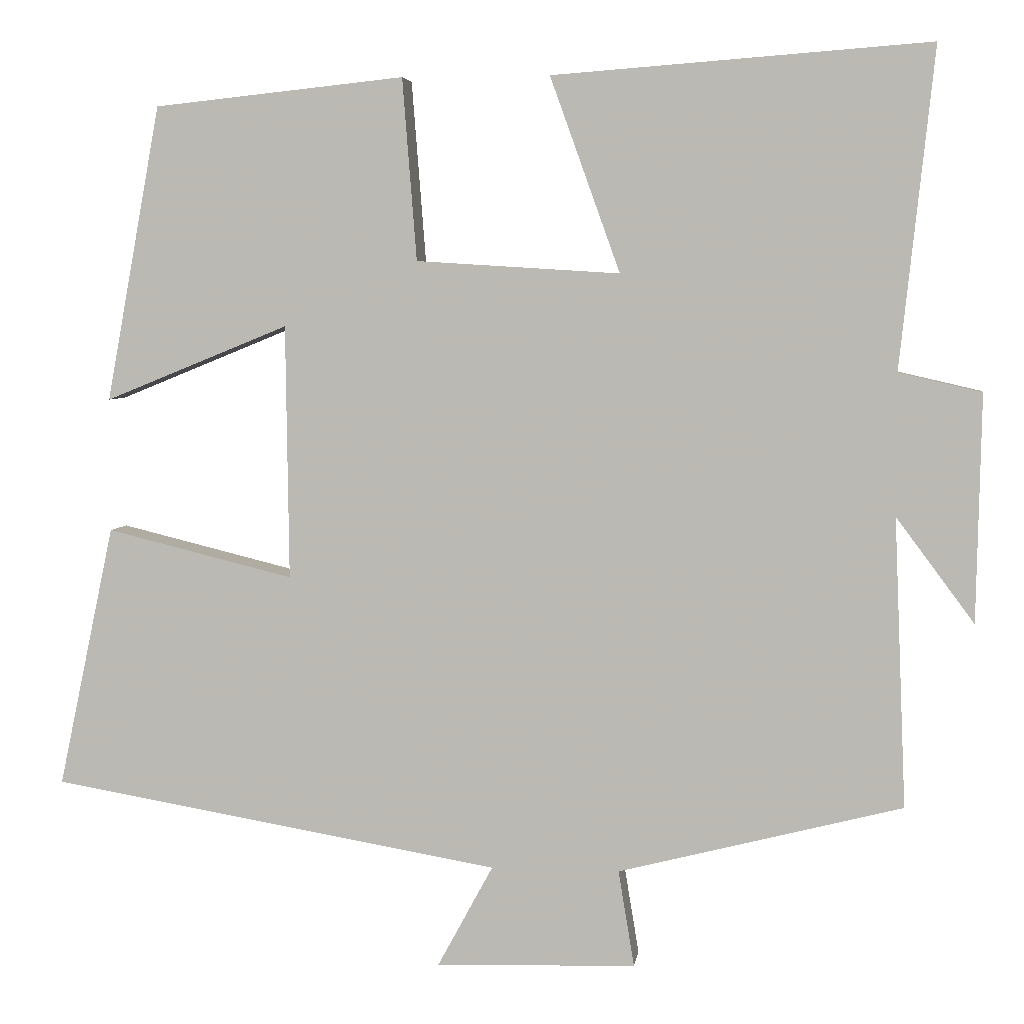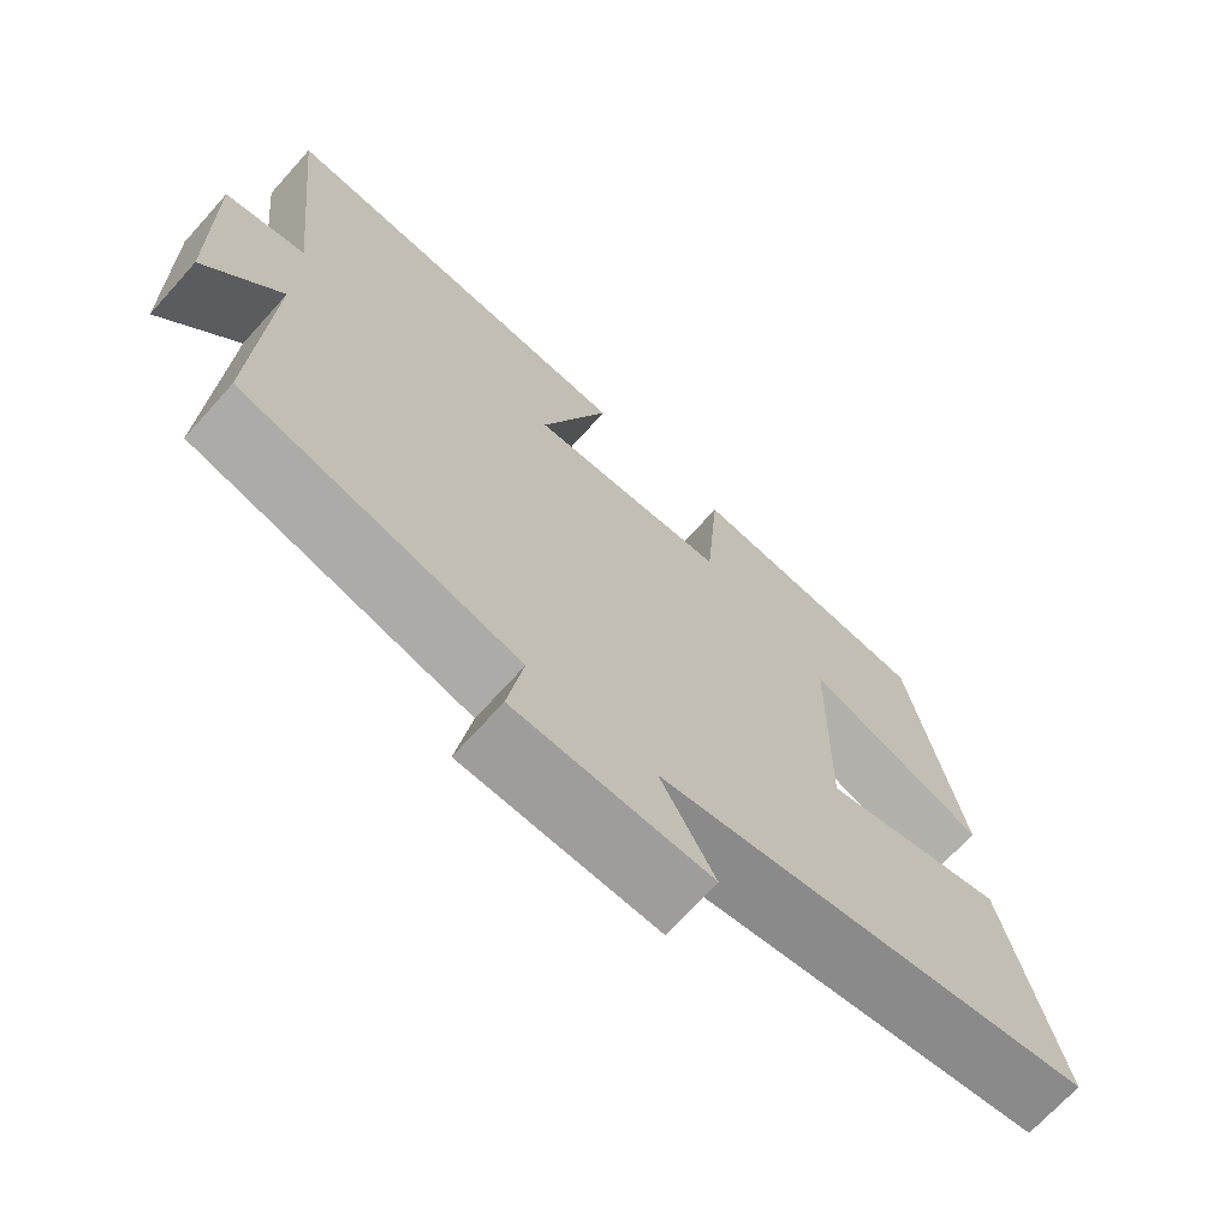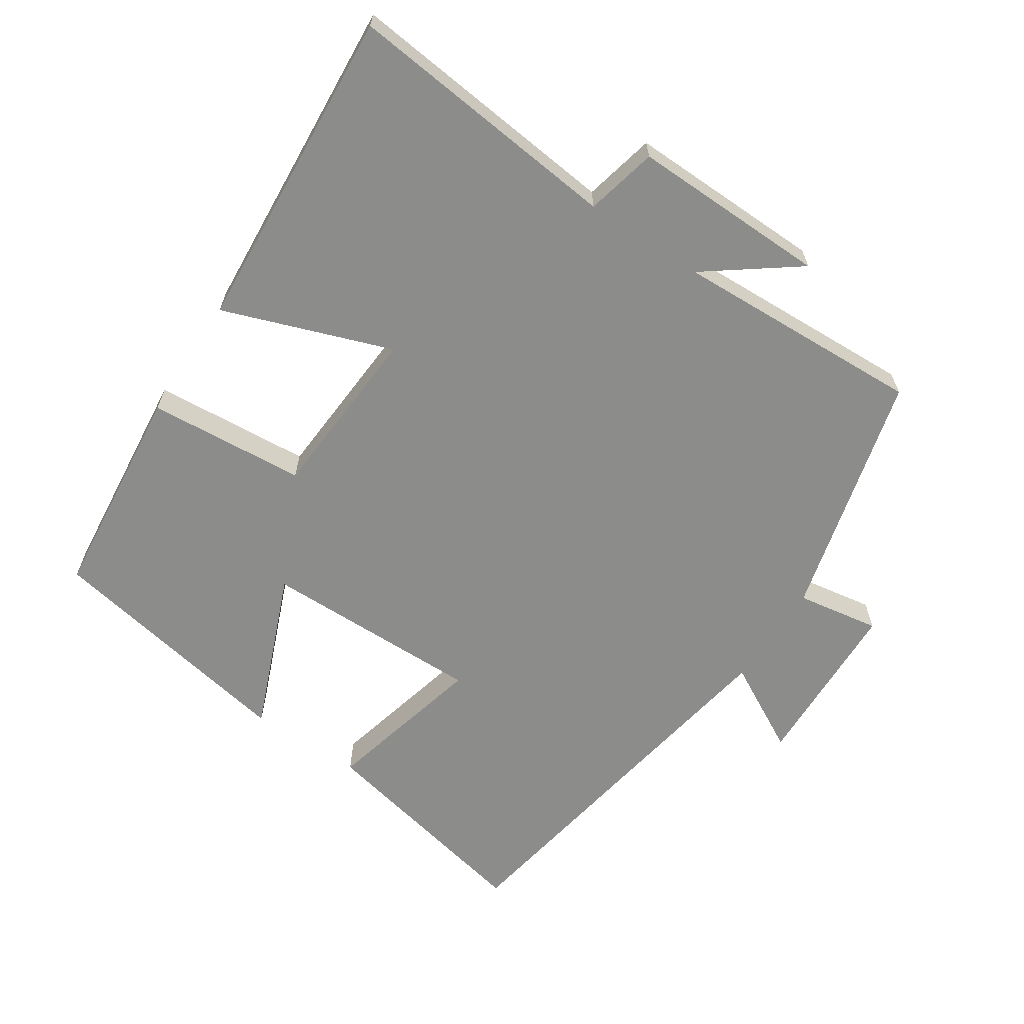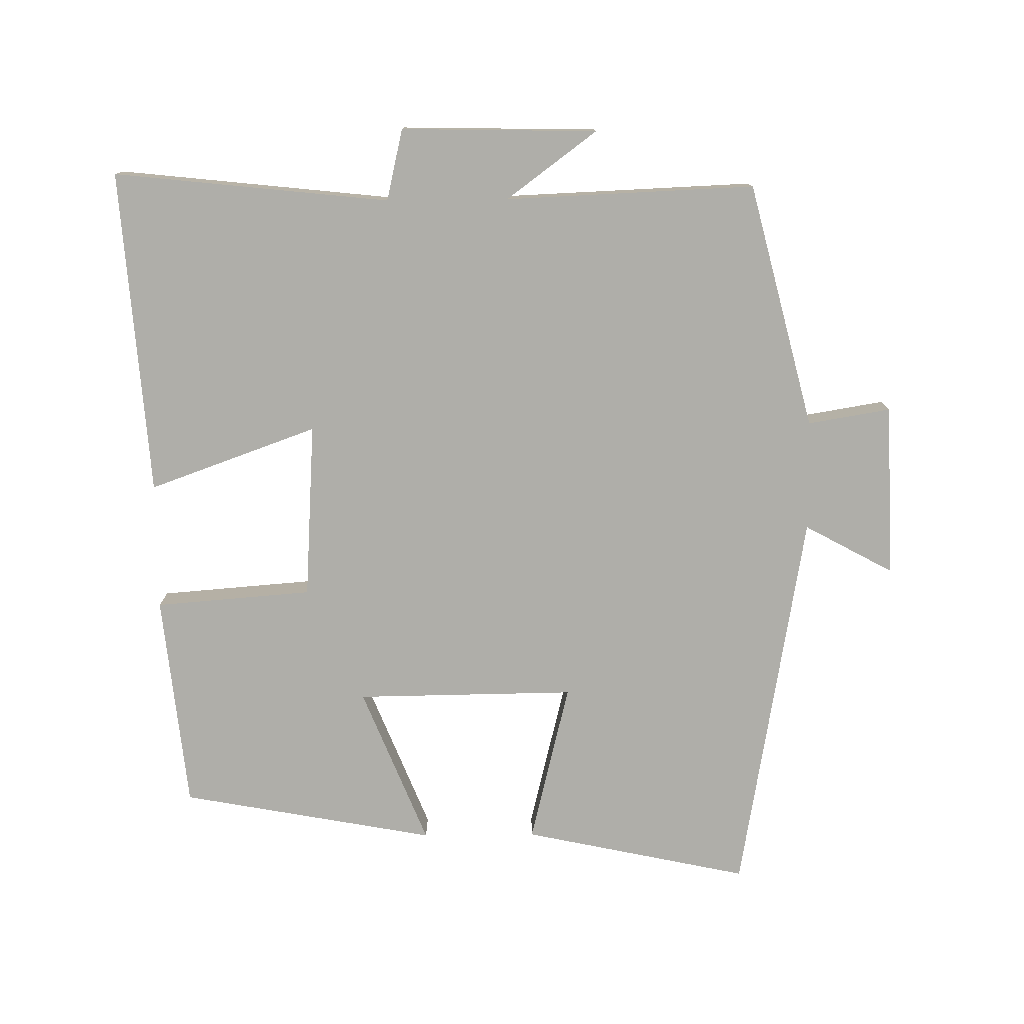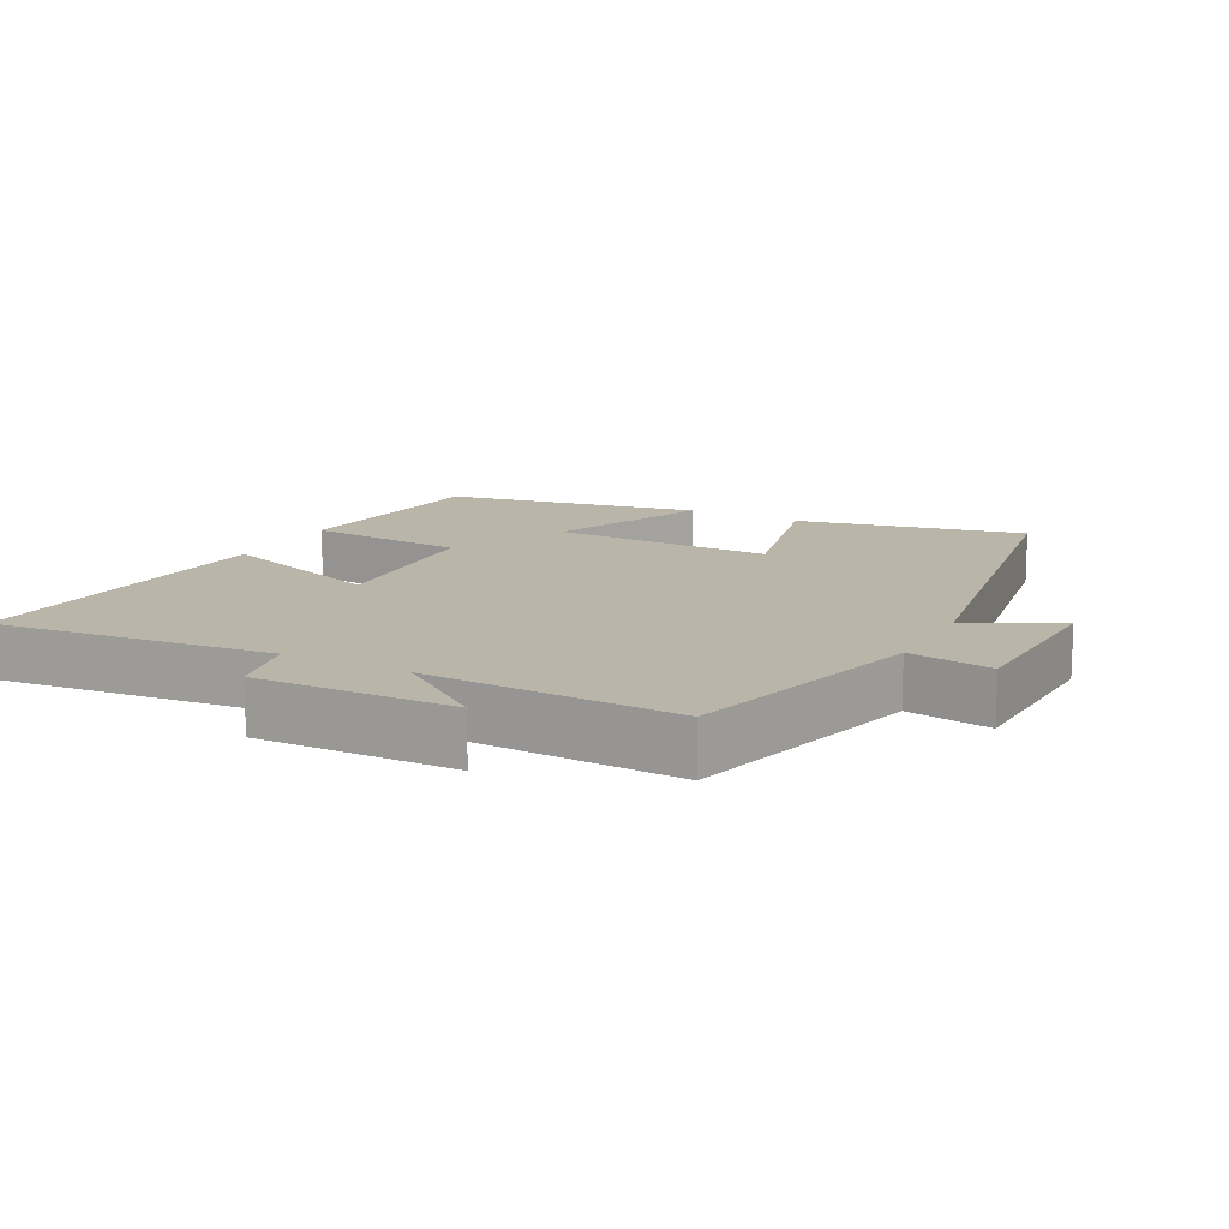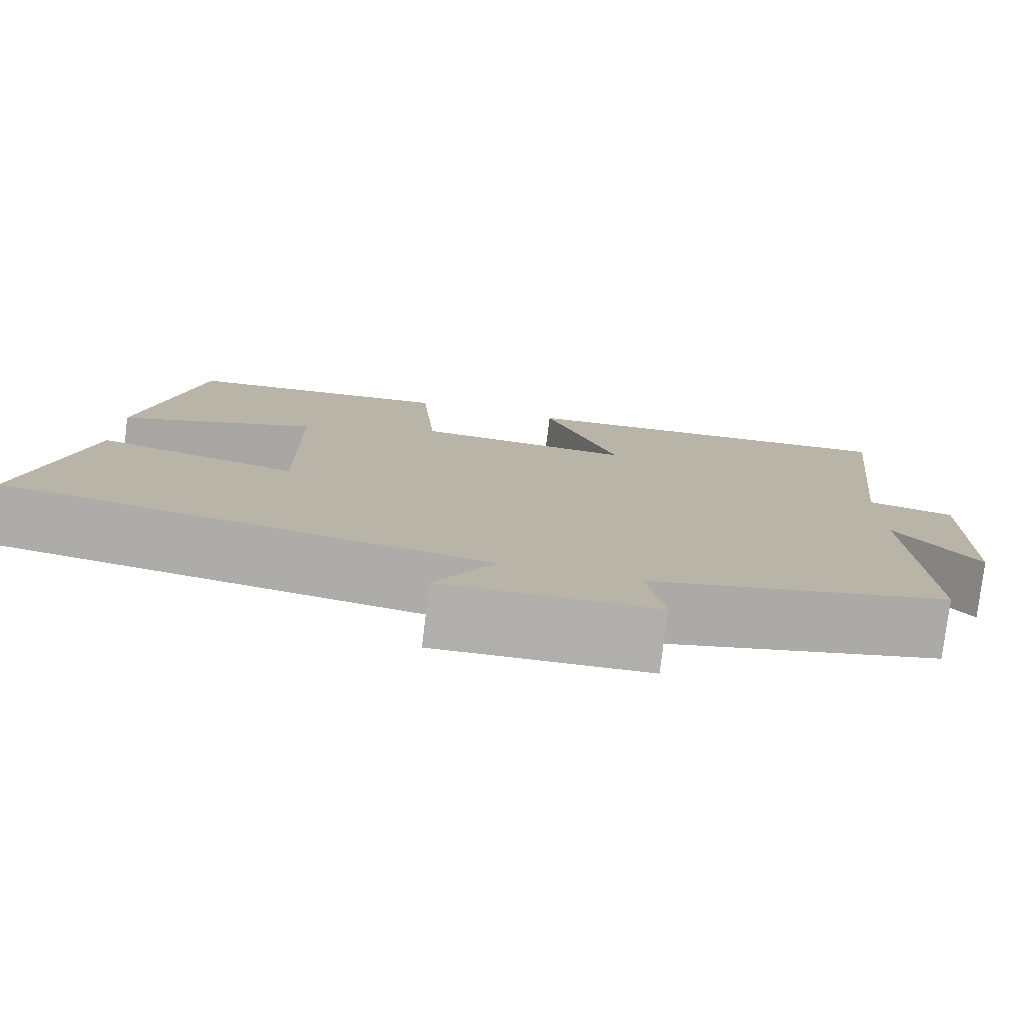
<metadata>
{"format":"obj","ext":"obj","renderer":"f3d","projection":"perspective","resolution":1024,"background":"white","views":[{"elev":4.6,"azim":7.6,"up":"+Z"},{"elev":-69.6,"azim":138.0,"up":"+Z"},{"elev":-64.1,"azim":56.5,"up":"+Y"},{"elev":-77.5,"azim":90.6,"up":"+Y"},{"elev":13.4,"azim":117.9,"up":"+Y"},{"elev":-78.2,"azim":-7.0,"up":"+Z"}]}
</metadata>
<code>
v 0.543 0.07 0.535
v 0.5 0.07 0.133
v 0.604 0.07 0.109
v 0.598 0.07 -0.177
v 0.5 0.07 -0.045
v 0.515 0.07 -0.409
v 0.158 0.07 -0.5
v 0.178 0.07 -0.621
v -0.074 0.07 -0.629
v -0.004 0.07 -0.5
v -0.57 0.07 -0.403
v -0.5 0.07 -0.073
v -0.265 0.07 -0.131
v -0.269 0.07 0.189
v -0.5 0.07 0.095
v -0.432 0.07 0.467
v -0.117 0.07 0.5
v -0.099 0.07 0.271
v 0.157 0.07 0.255
v 0.069 0.07 0.5
v 0.543 0 0.535
v 0.5 0 0.133
v 0.604 0 0.109
v 0.598 0 -0.177
v 0.5 0 -0.045
v 0.515 0 -0.409
v 0.158 0 -0.5
v 0.178 0 -0.621
v -0.074 0 -0.629
v -0.004 0 -0.5
v -0.57 0 -0.403
v -0.5 0 -0.073
v -0.265 0 -0.131
v -0.269 0 0.189
v -0.5 0 0.095
v -0.432 0 0.467
v -0.117 0 0.5
v -0.099 0 0.271
v 0.157 0 0.255
v 0.069 0 0.5
f 19 20 1 2
f 18 19 2
f 15 16 17 18
f 14 15 18
f 13 14 18 2
f 10 11 12 13
f 10 13 2 3
f 7 8 9 10
f 5 6 7 10
f 5 10 3
f 3 4 5
f 22 21 40 39
f 22 39 38
f 38 37 36 35
f 38 35 34
f 22 38 34 33
f 33 32 31 30
f 23 22 33 30
f 30 29 28 27
f 30 27 26 25
f 23 30 25
f 25 24 23
f 1 21 22 2
f 2 22 23 3
f 3 23 24 4
f 4 24 25 5
f 5 25 26 6
f 6 26 27 7
f 7 27 28 8
f 8 28 29 9
f 9 29 30 10
f 10 30 31 11
f 11 31 32 12
f 12 32 33 13
f 13 33 34 14
f 14 34 35 15
f 15 35 36 16
f 16 36 37 17
f 17 37 38 18
f 18 38 39 19
f 19 39 40 20
f 20 40 21 1

</code>
